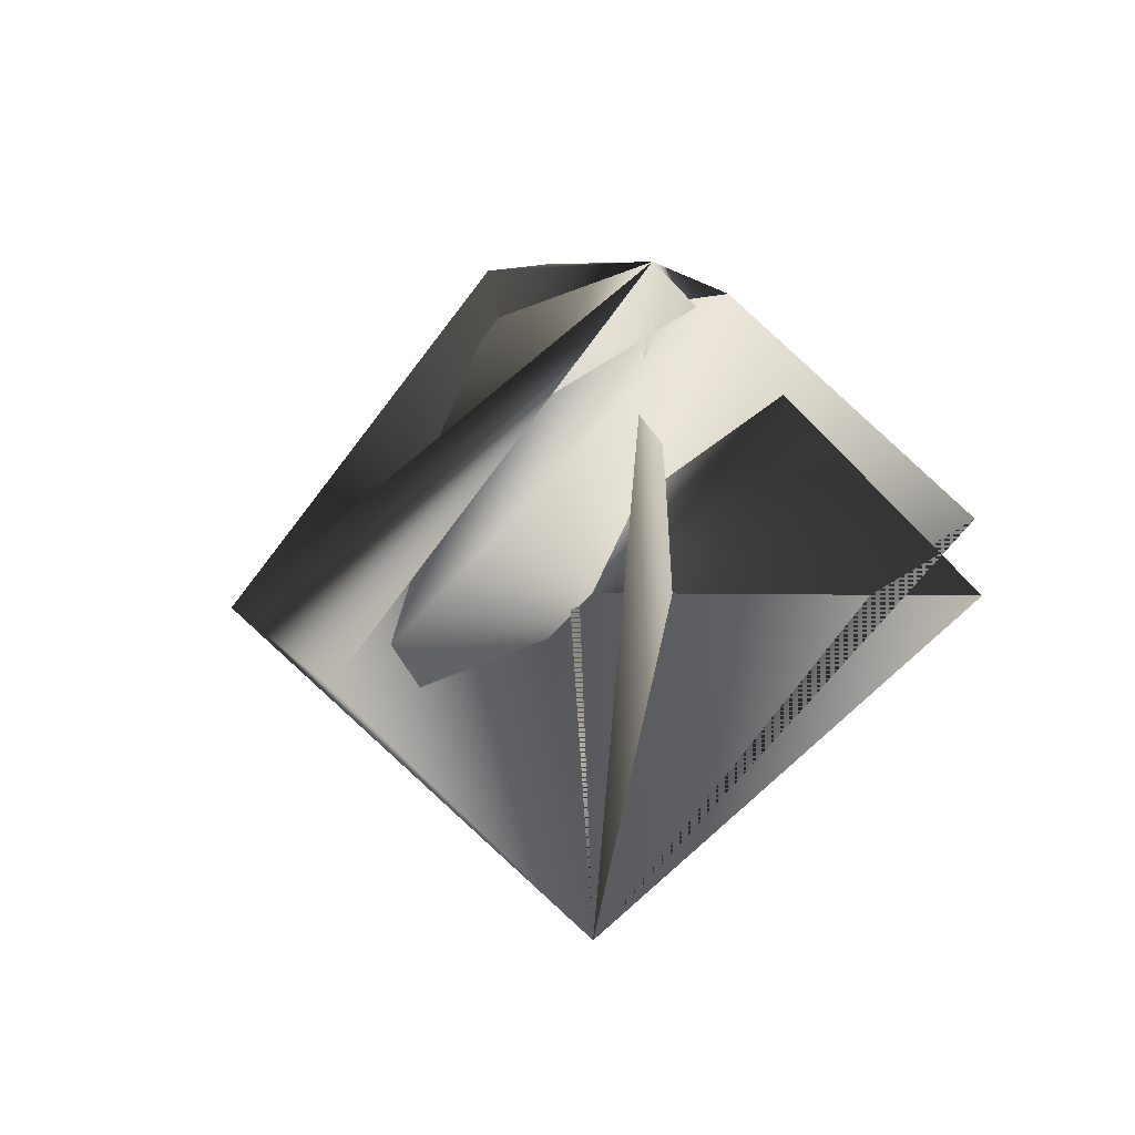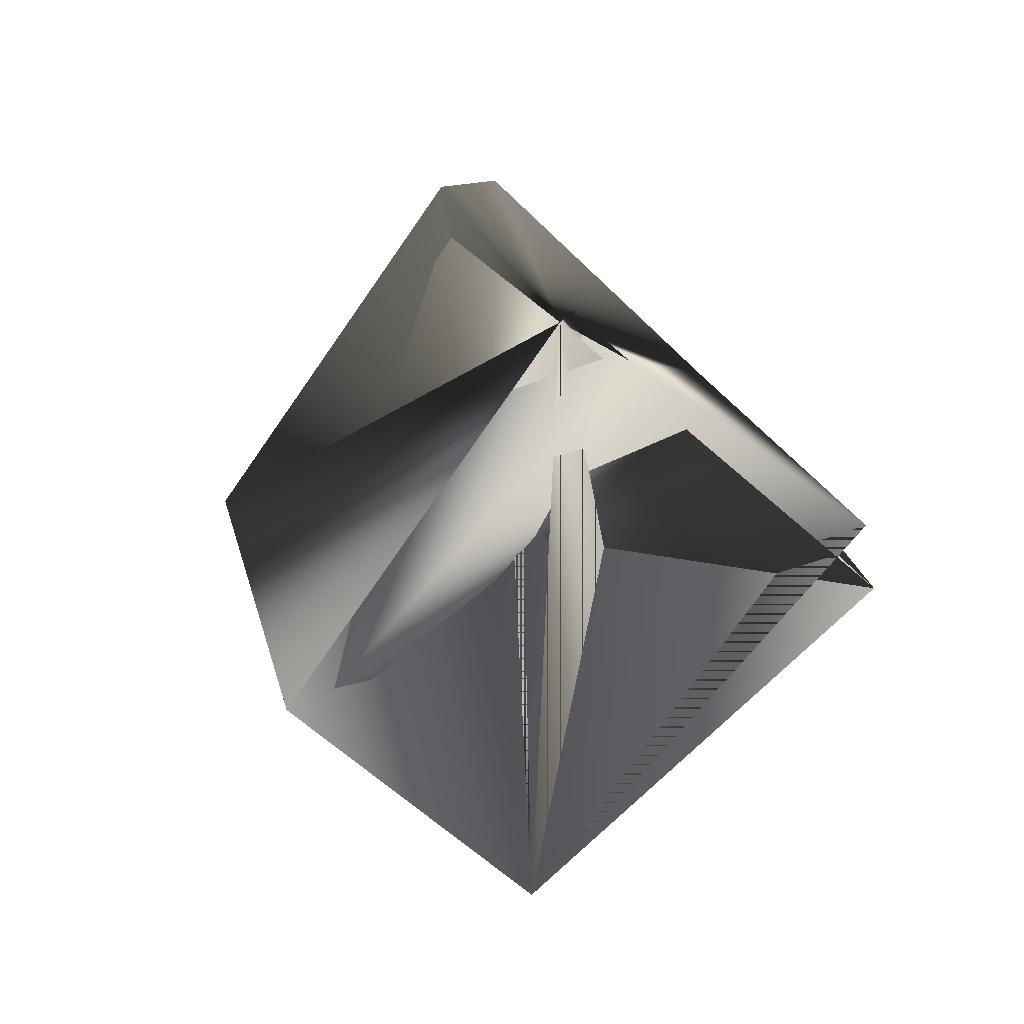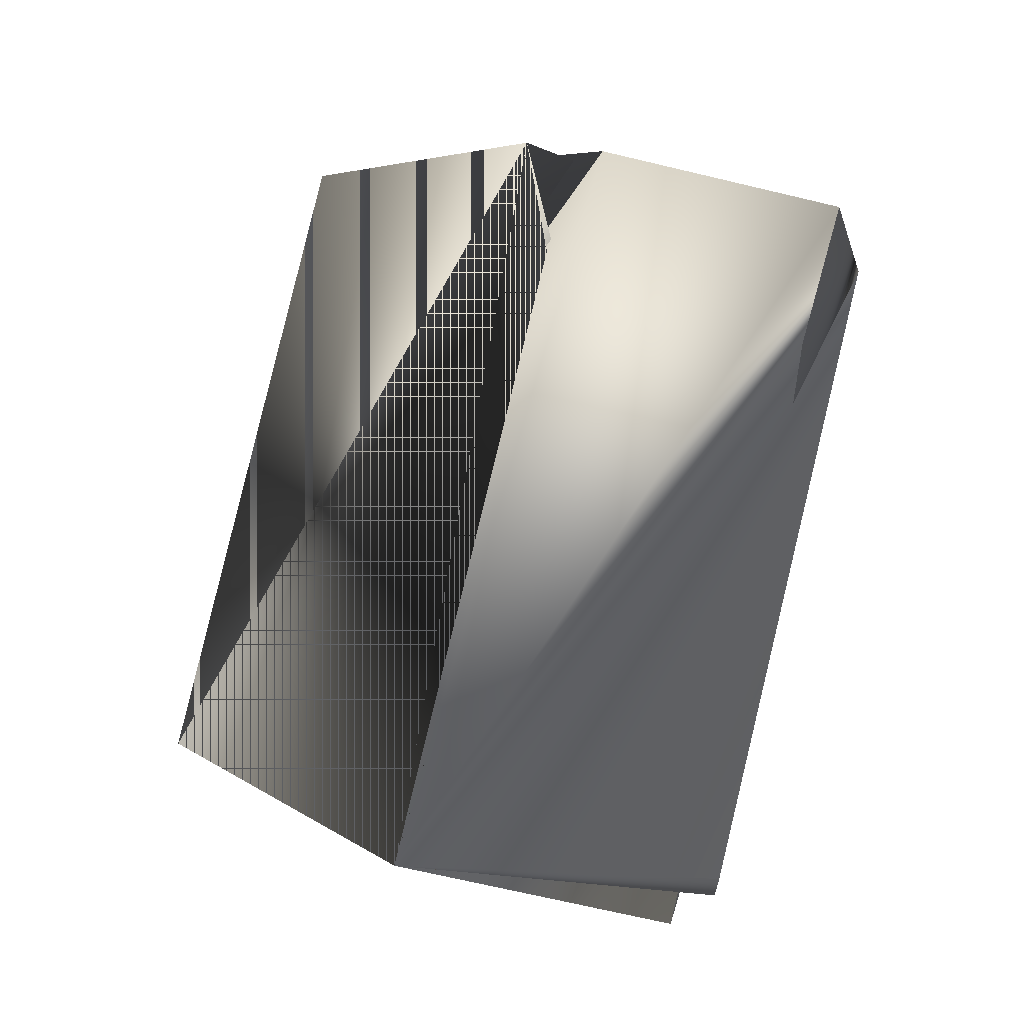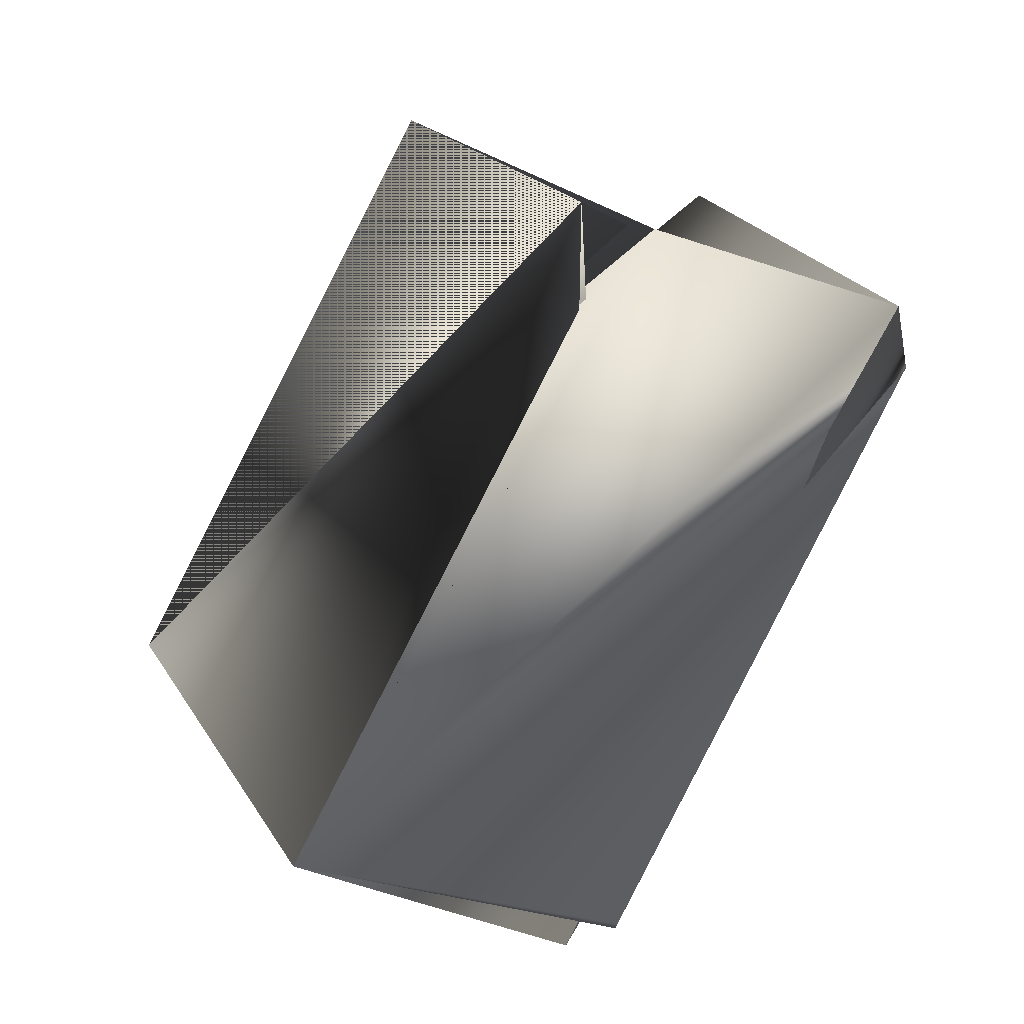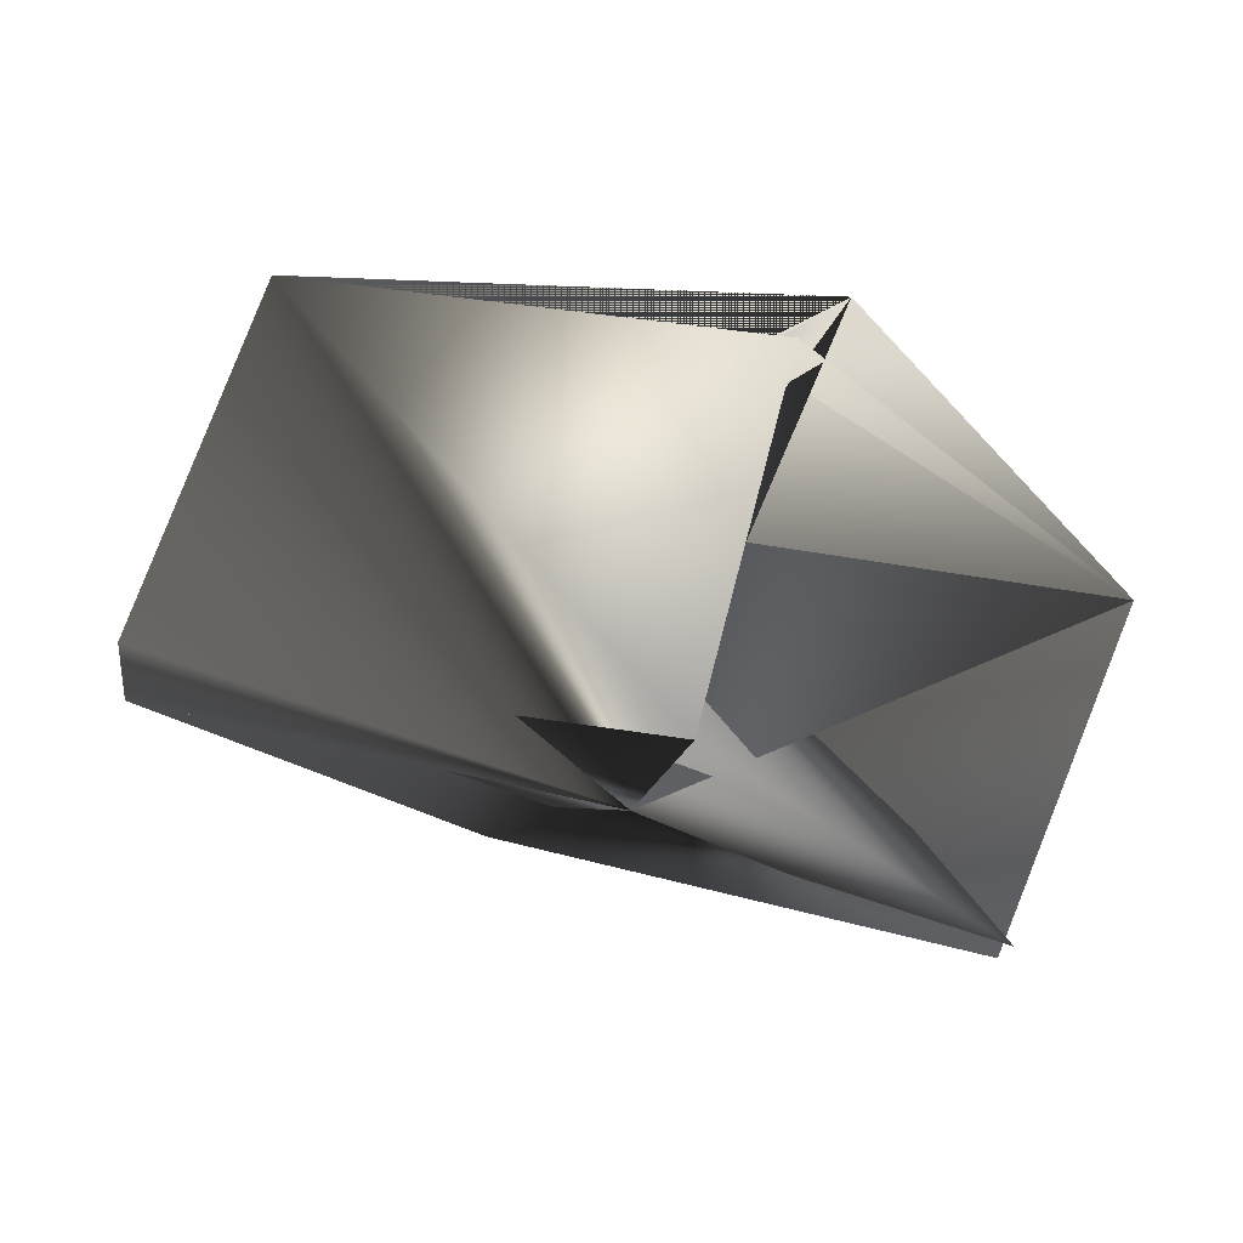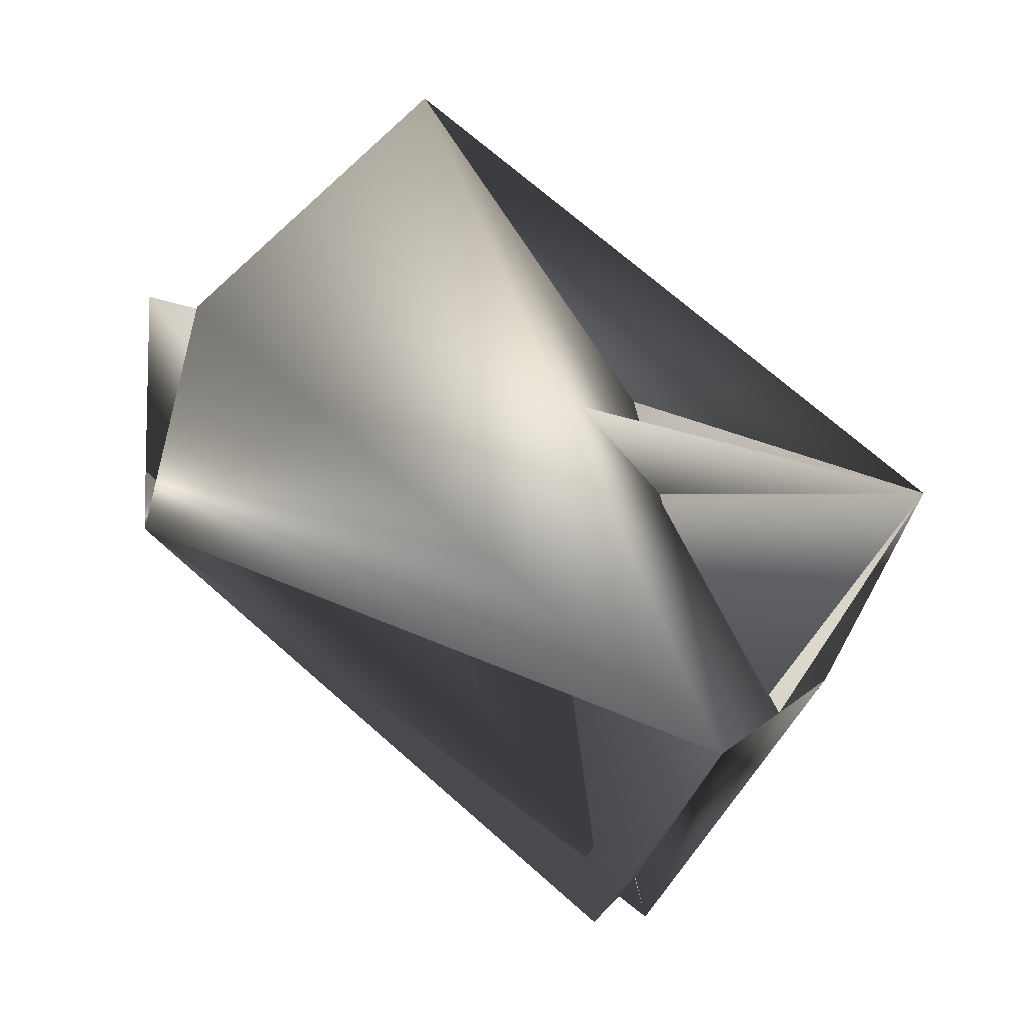
<metadata>
{"format":"obj","ext":"obj","renderer":"f3d","projection":"perspective","resolution":1024,"background":"white","views":[{"elev":-35.6,"azim":99.5,"up":"+Z"},{"elev":-21.7,"azim":103.3,"up":"+Z"},{"elev":67.2,"azim":-33.0,"up":"+Y"},{"elev":76.8,"azim":-19.0,"up":"+Y"},{"elev":37.8,"azim":86.3,"up":"+Y"},{"elev":-71.2,"azim":-173.2,"up":"+Y"}]}
</metadata>
<code>
v -0.07754 0.2597 0.4016
v -0.07754 0.2735 0.4016
v -0.138 0.3138 0.372
v 0.01695 0.31 0.3137
v -0.1078 0.1953 0.3348
v -0.04353 0.3641 0.2743
v -0.1567 0.2493 0.3053
v -0.001757 0.2592 0.2469
v 0.01695 0.3237 0.3039
v -0.08905 0.2597 0.4016
v -0.06224 0.2858 0.2173
v -0.01327 0.2455 0.2469
v -0.03202 0.3641 0.2841
f 1 2 3
f 1 4 2
f 1 5 6
f 1 7 4
f 1 6 7
f 1 3 5
f 8 9 10
f 8 10 3
f 8 7 9
f 8 3 7
f 2 4 3
f 2 11 3
f 2 3 11
f 4 9 3
f 4 10 9
f 4 7 10
f 7 11 3
f 7 11 6
f 7 6 3
f 7 6 11
f 7 3 6
f 7 3 11
f 11 12 5
f 11 5 3
f 11 10 12
f 11 6 10
f 13 9 7
f 13 7 3
f 13 11 3
f 13 3 9
f 13 3 11
f 6 7 3
f 6 11 3
f 6 3 7
f 12 4 5
f 12 10 4
f 5 4 6
f 5 6 3
f 5 10 6
f 5 3 10
f 4 10 3
f 4 11 3
f 4 11 3
f 4 3 11
f 4 3 10
f 4 3 11
f 4 10 7
f 4 7 6
f 10 6 3
f 10 3 6

</code>
